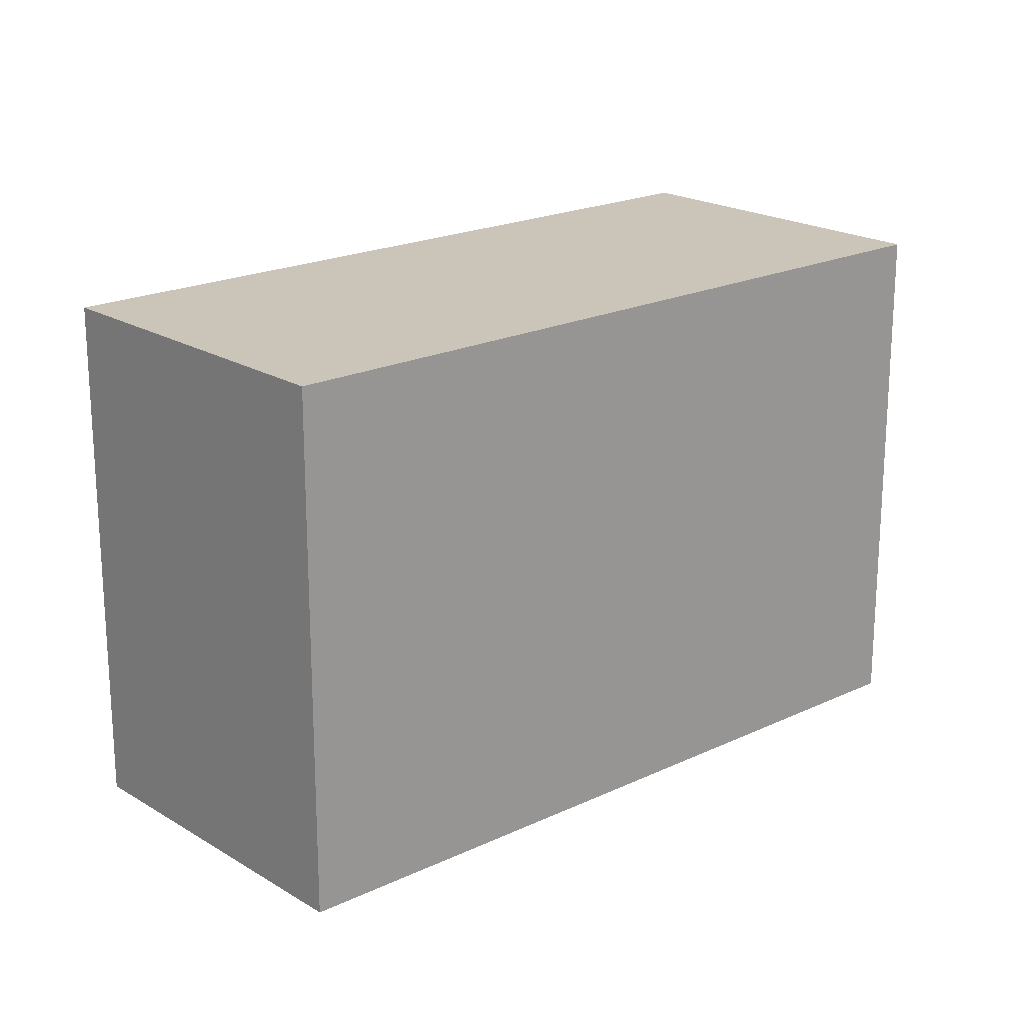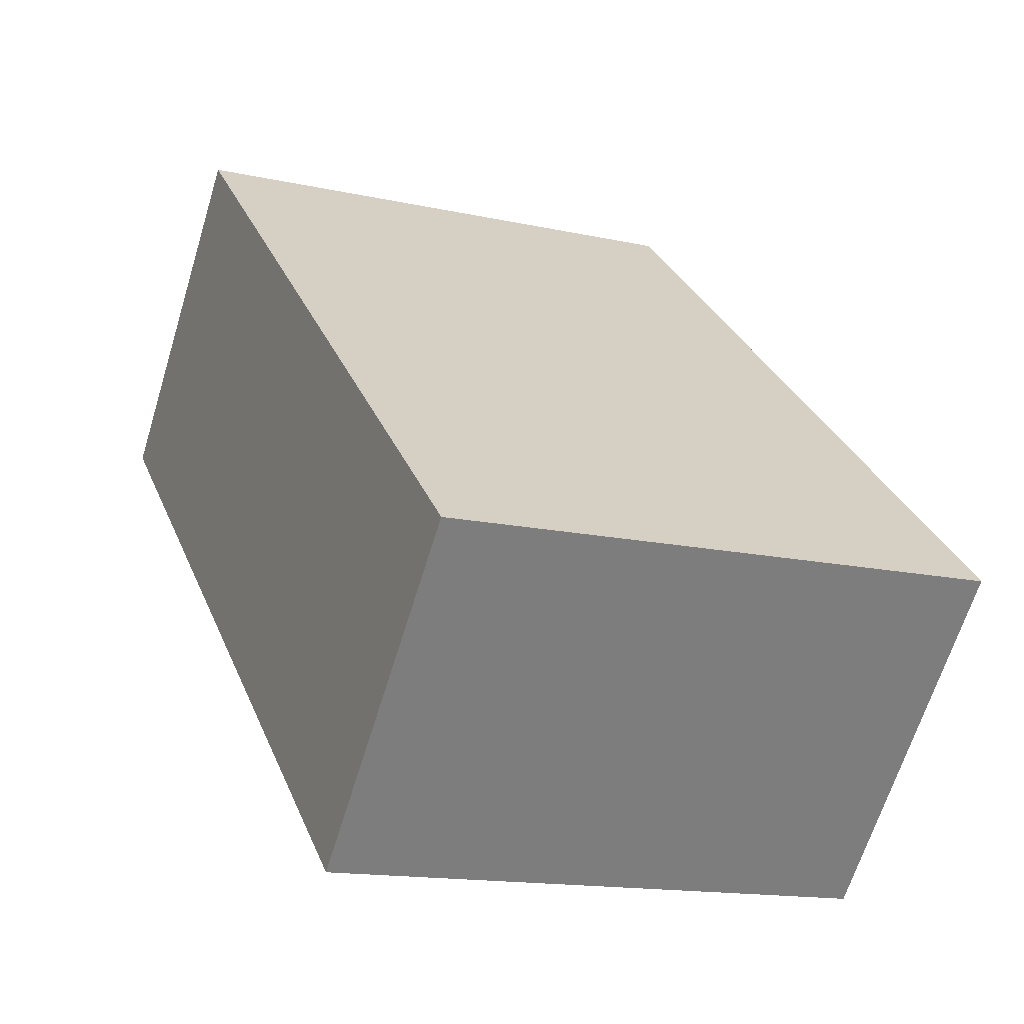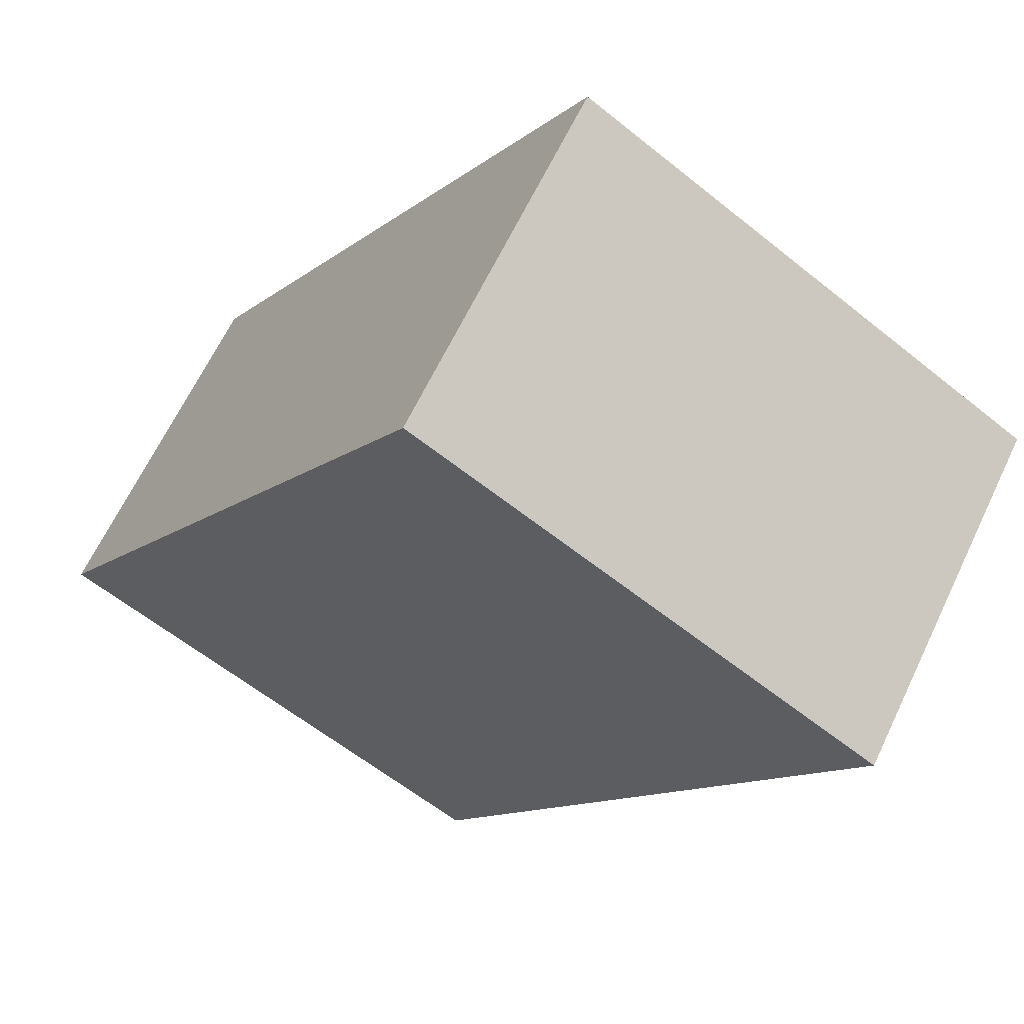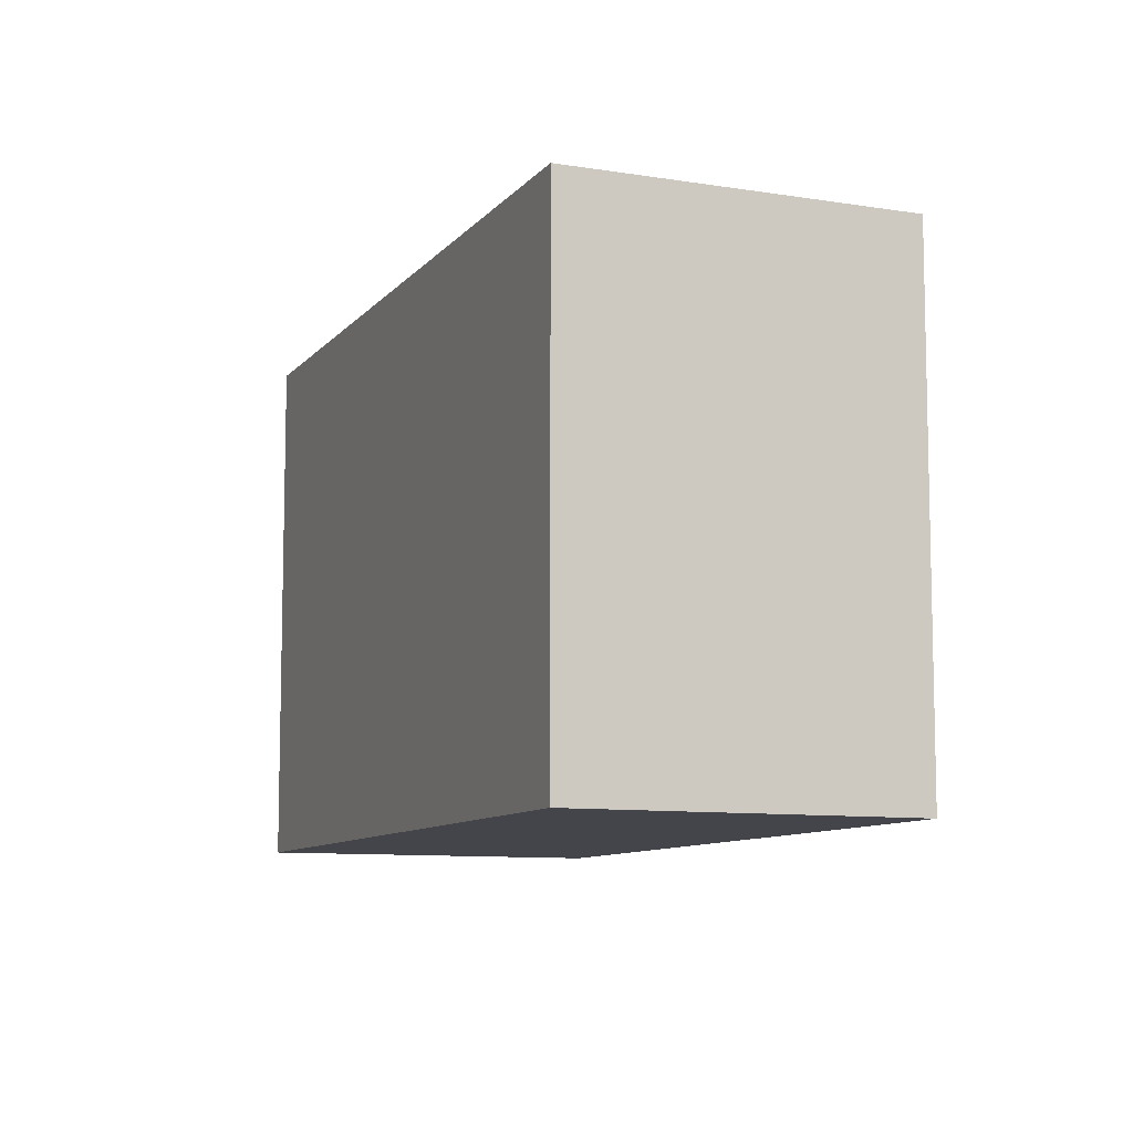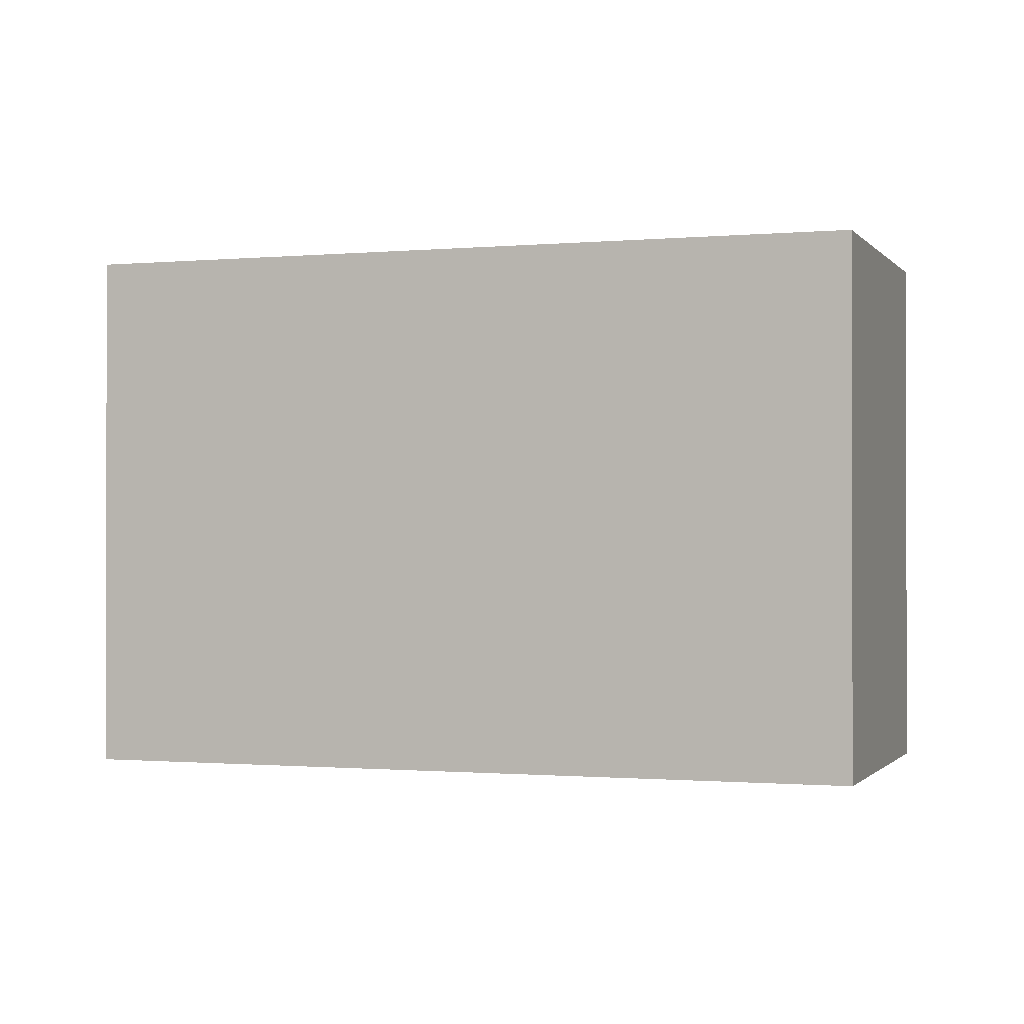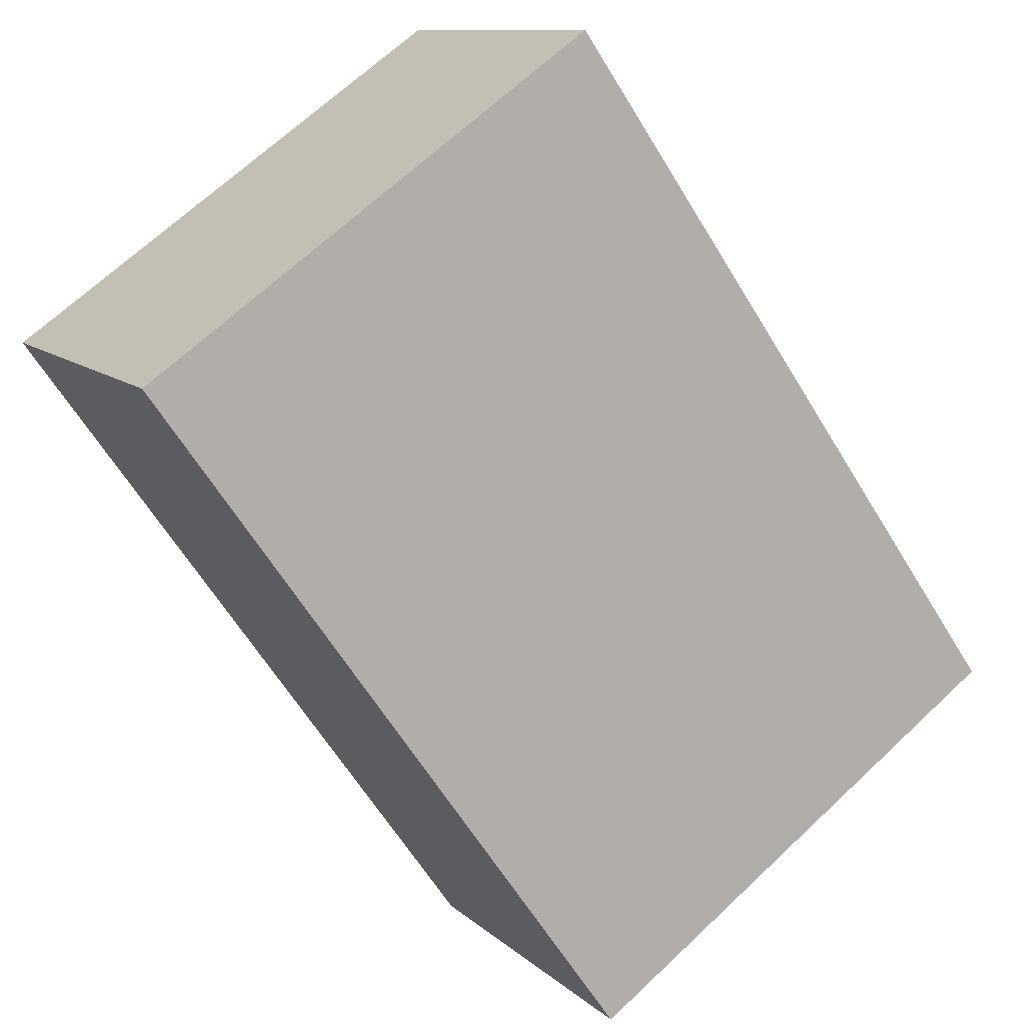
<metadata>
{"format":"obj","ext":"obj","renderer":"f3d","projection":"perspective","resolution":1024,"background":"white","views":[{"elev":20.4,"azim":0.4,"up":"+Y"},{"elev":-14.8,"azim":64.5,"up":"+Z"},{"elev":-59.9,"azim":50.4,"up":"+Z"},{"elev":-9.2,"azim":109.4,"up":"+Y"},{"elev":-0.8,"azim":60.9,"up":"+Y"},{"elev":67.5,"azim":46.6,"up":"+Z"}]}
</metadata>
<code>
v  1.097 4.749 1.194
v  5.417 4.749 -4.752
v  0.0001014 4.749 -0.0001505
v  2.156 4.749 2.347
v  7.583 4.749 -2.414
v  5.417 2.909e-16 -4.752
v  1.097 -7.309e-17 1.194
v  0 0 0
v  2.156 -1.437e-16 2.347
v  7.583 1.478e-16 -2.413
g defaultobject
f 1 2 3
f 2 1 4
f 2 4 5
f 6 7 8
f 7 6 9
f 9 6 10
f 1 8 7
f 8 1 3
f 4 7 9
f 7 4 1
f 4 10 5
f 10 4 9
f 5 6 2
f 6 5 10
f 3 6 8
f 6 3 2

</code>
